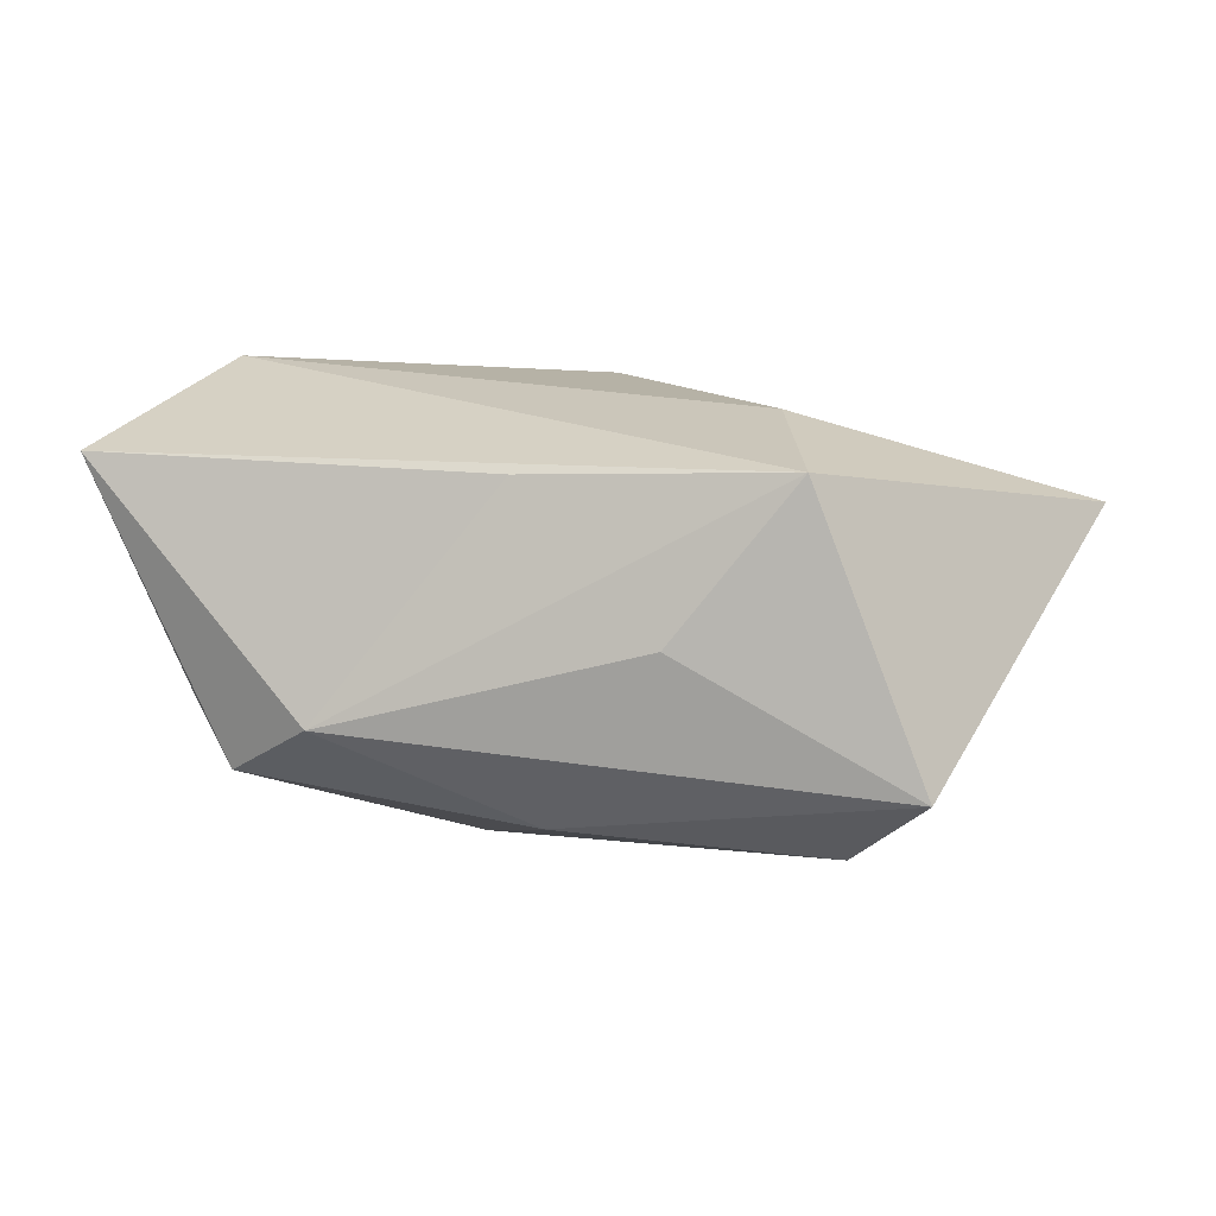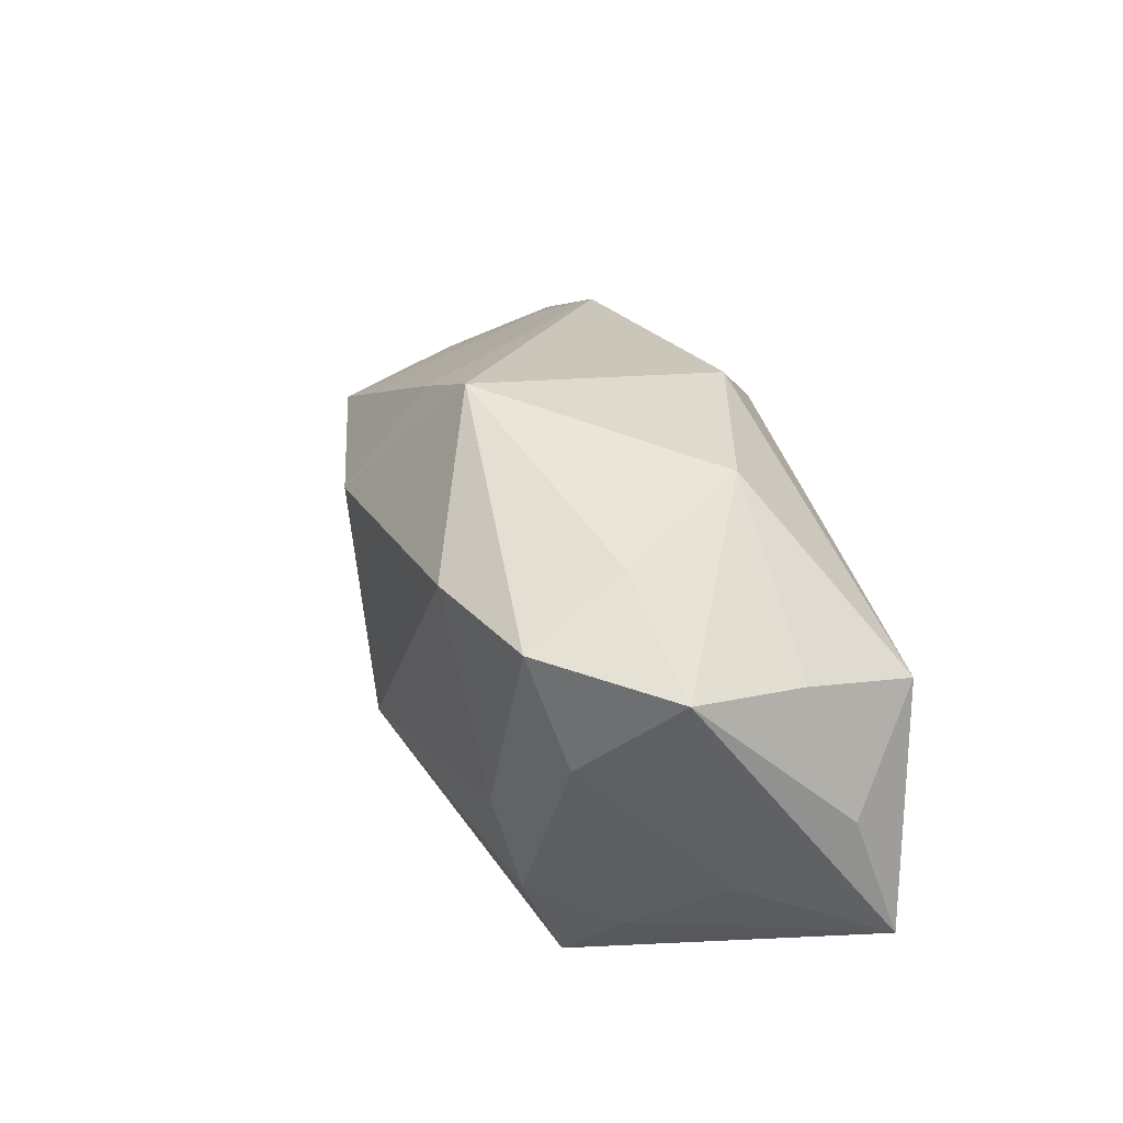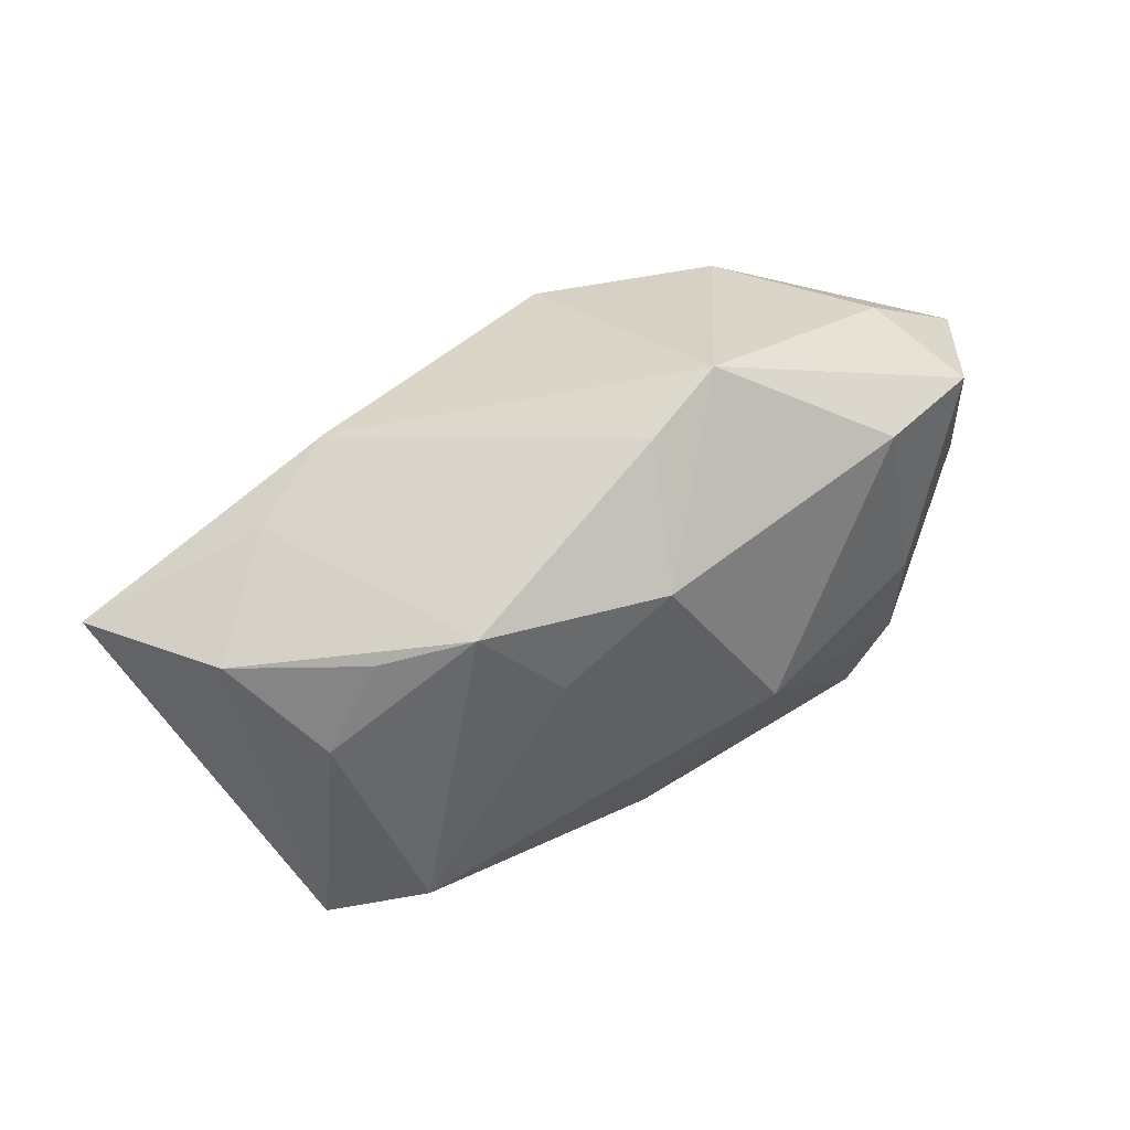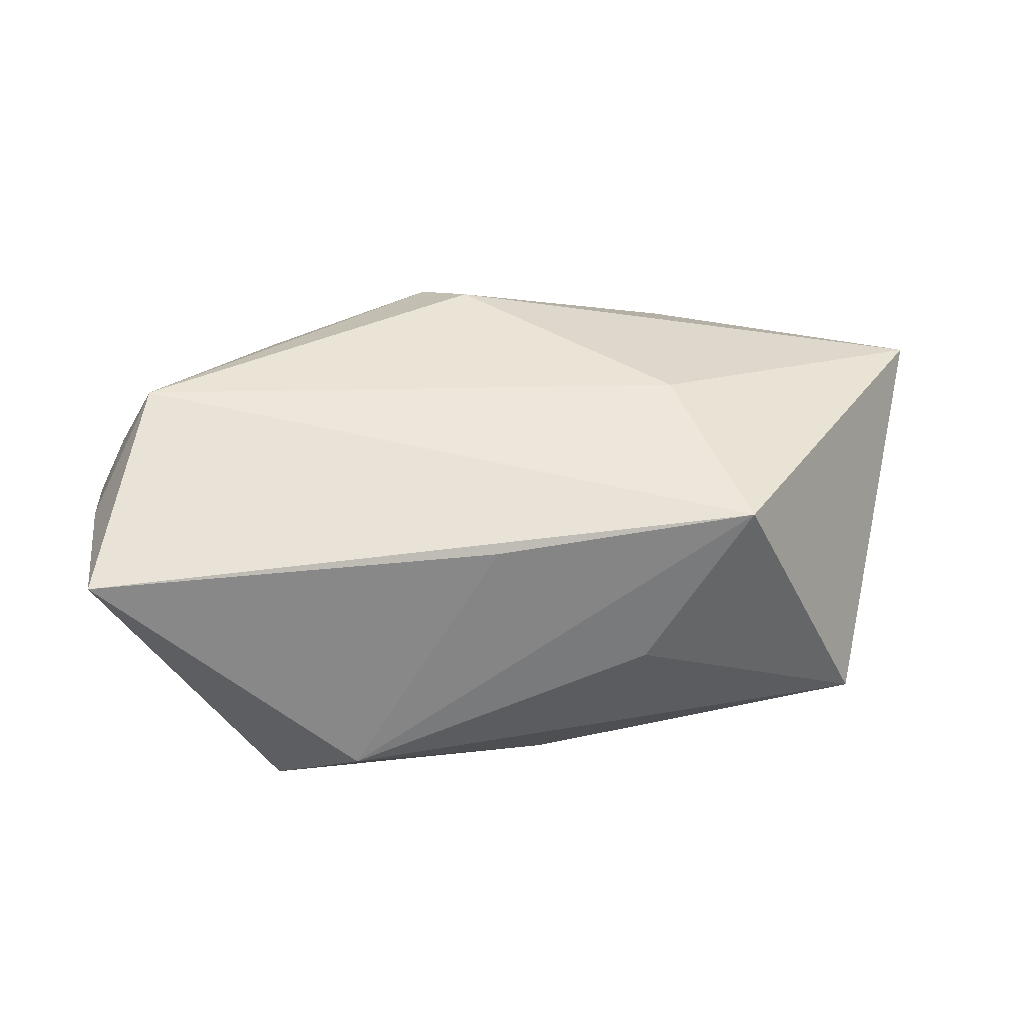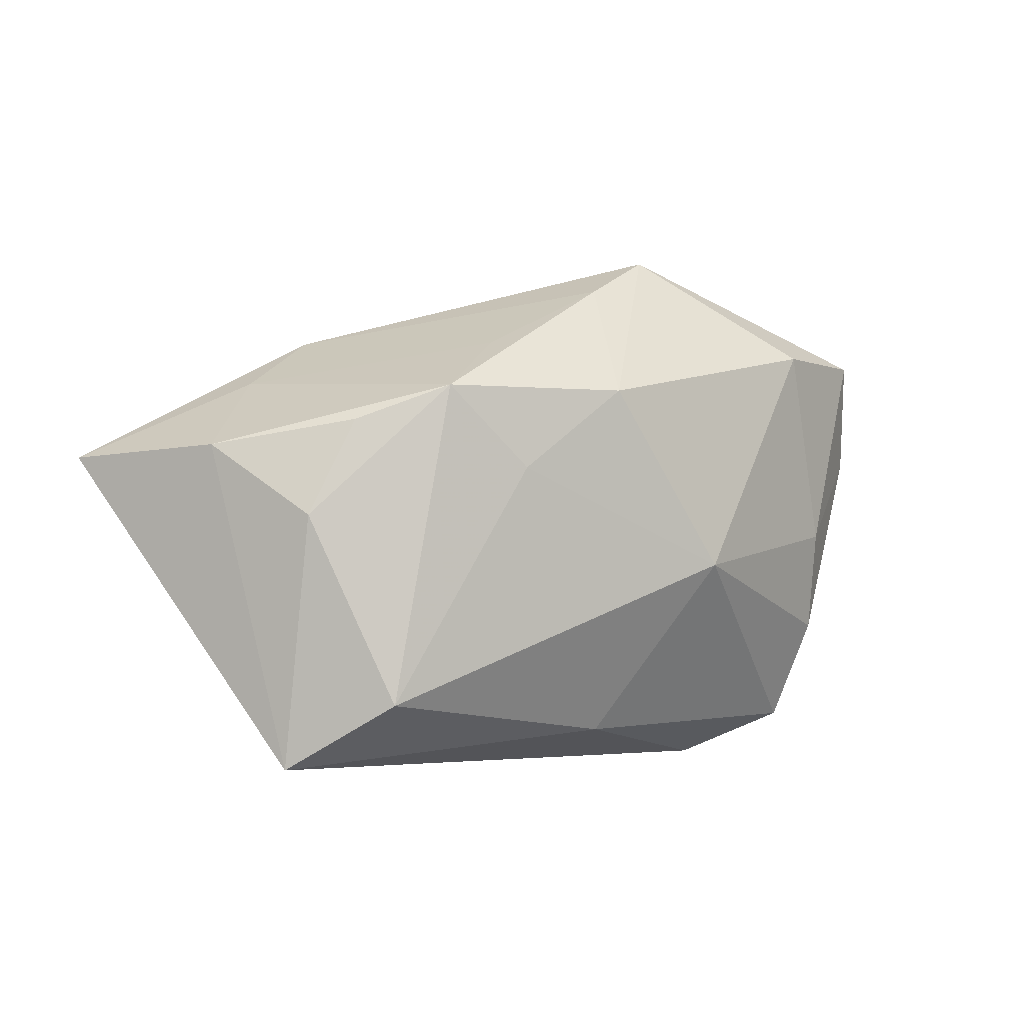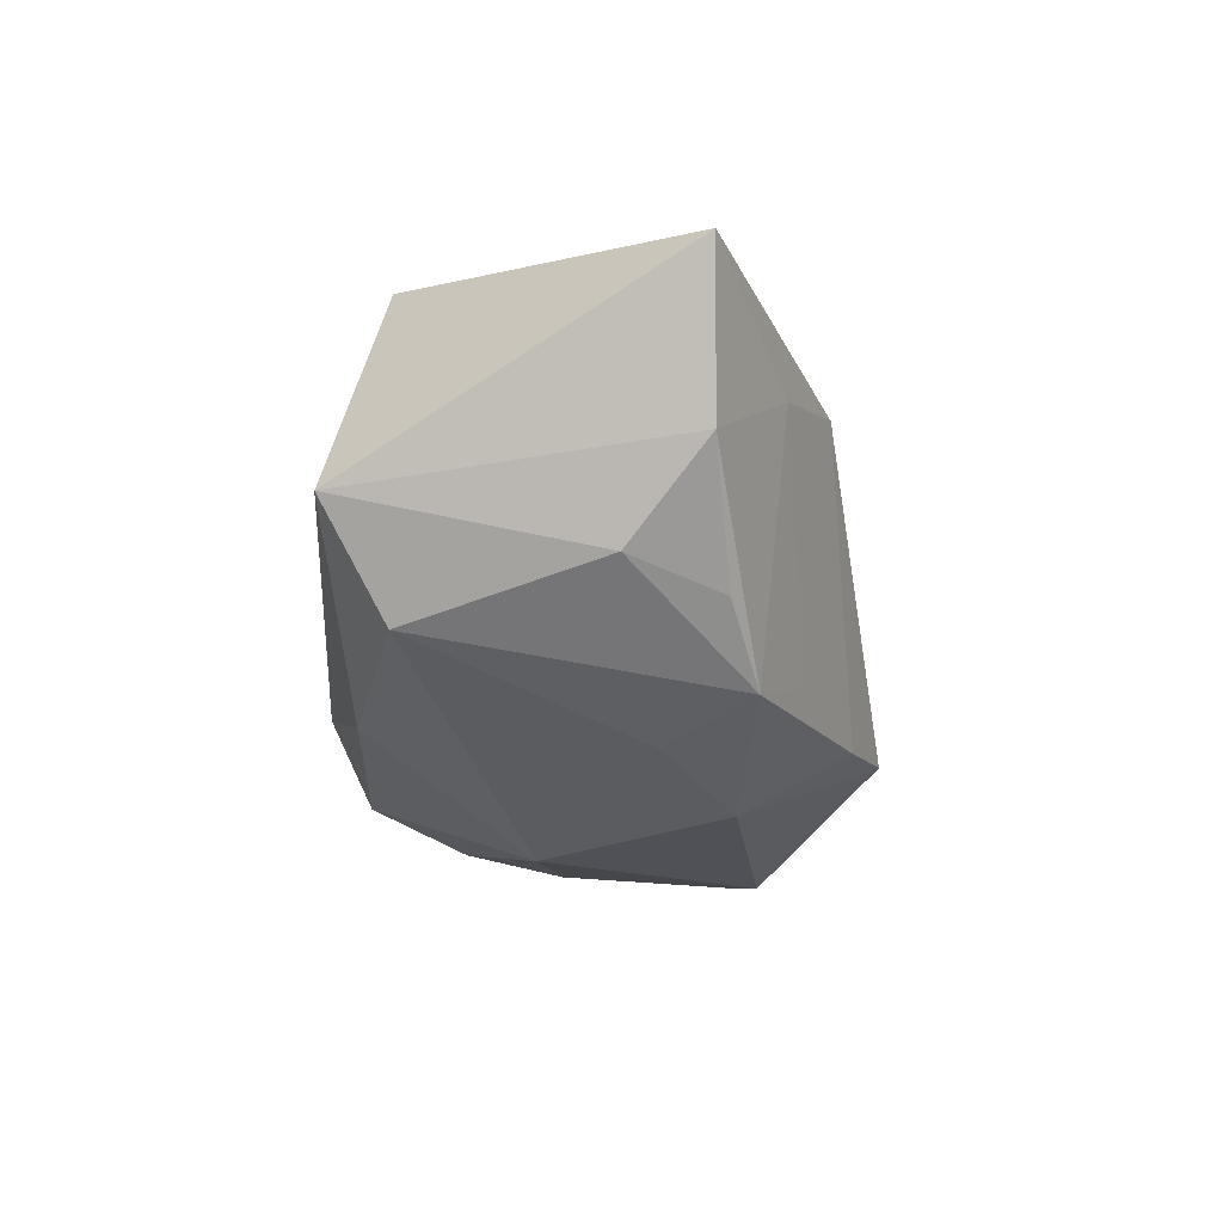
<metadata>
{"format":"obj","ext":"obj","renderer":"f3d","projection":"perspective","resolution":1024,"background":"white","views":[{"elev":21.1,"azim":8.6,"up":"+Z"},{"elev":33.5,"azim":-106.0,"up":"+Y"},{"elev":37.8,"azim":148.2,"up":"+Y"},{"elev":52.5,"azim":-12.5,"up":"+Z"},{"elev":-3.5,"azim":144.4,"up":"+Y"},{"elev":-26.5,"azim":85.2,"up":"+Z"}]}
</metadata>
<code>
v 0.005824 0.01275 -0.02249
v 0.002445 0.01847 0.01718
v -0.03885 -0.006078 0.002128
v 0.02031 -0.001627 0.01998
v 0.04999 0.005995 0.01013
v 0.02844 -0.01884 -0.01601
v -0.01849 -0.02522 -0.003824
v 0.03347 0.01413 0.004484
v -0.004787 0.02828 -0.0128
v 0.04208 0.006746 -0.003681
v -0.001405 0.02381 0.01305
v -0.03239 -0.01369 -0.005784
v -0.01915 0.02405 0.007983
v 0.02397 -0.01998 0.01998
v -0.03584 0.007797 -0.01194
v 0.03571 -0.0003707 -0.01174
v -0.0333 0.01864 -0.01527
v -0.03716 0.01344 0.00822
v 0.02502 0.0194 0.007938
v -0.04115 0.01671 -0.003526
v -0.04193 -0.01207 0.01638
v 0.01594 0.01777 -0.01429
v -0.03308 0.009109 0.01998
v -0.02125 0.01848 -0.01953
v -0.02821 -0.01089 -0.01426
v 0.03556 -0.02522 -0.007206
v 0.0124 -0.02446 0.005111
v -0.04078 0.0007098 0.01216
v -0.02943 0.0228 -0.005433
v 0.001927 -0.02188 -0.01345
v 0.02379 0.01248 -0.01857
v 0.002972 0.02423 -0.01473
v -0.02707 -0.0009306 -0.01678
v -0.001608 -0.01771 0.01785
v 0.03135 0.009088 -0.01322
v -0.02664 -0.02092 -0.0101
v -0.006789 -0.004684 -0.02267
v 0.01575 0.004607 -0.0203
f 4 5 2
f 4 14 5
f 7 14 34
f 2 5 19
f 5 14 26
f 37 25 33
f 20 17 15
f 15 33 25
f 17 33 15
f 36 25 37
f 7 34 21
f 21 36 7
f 21 34 14
f 20 13 29
f 29 13 9
f 29 17 20
f 9 17 29
f 2 19 11
f 11 19 9
f 9 13 11
f 8 19 5
f 19 8 22
f 22 8 31
f 38 6 37
f 31 6 38
f 16 6 31
f 16 26 6
f 27 14 7
f 7 26 27
f 27 26 14
f 37 6 30
f 30 36 37
f 6 26 30
f 30 26 7
f 7 36 30
f 20 15 3
f 3 21 20
f 2 11 23
f 23 11 13
f 23 4 2
f 14 4 23
f 23 21 14
f 37 33 24
f 24 33 17
f 24 17 9
f 1 24 9
f 31 38 1
f 37 24 1
f 1 38 37
f 10 8 5
f 31 8 10
f 5 26 10
f 26 16 10
f 36 21 12
f 21 3 12
f 25 36 12
f 12 15 25
f 12 3 15
f 20 21 28
f 21 23 28
f 32 1 9
f 31 1 32
f 32 22 31
f 9 19 32
f 19 22 32
f 35 16 31
f 31 10 35
f 35 10 16
f 20 28 18
f 18 28 23
f 18 13 20
f 18 23 13

</code>
